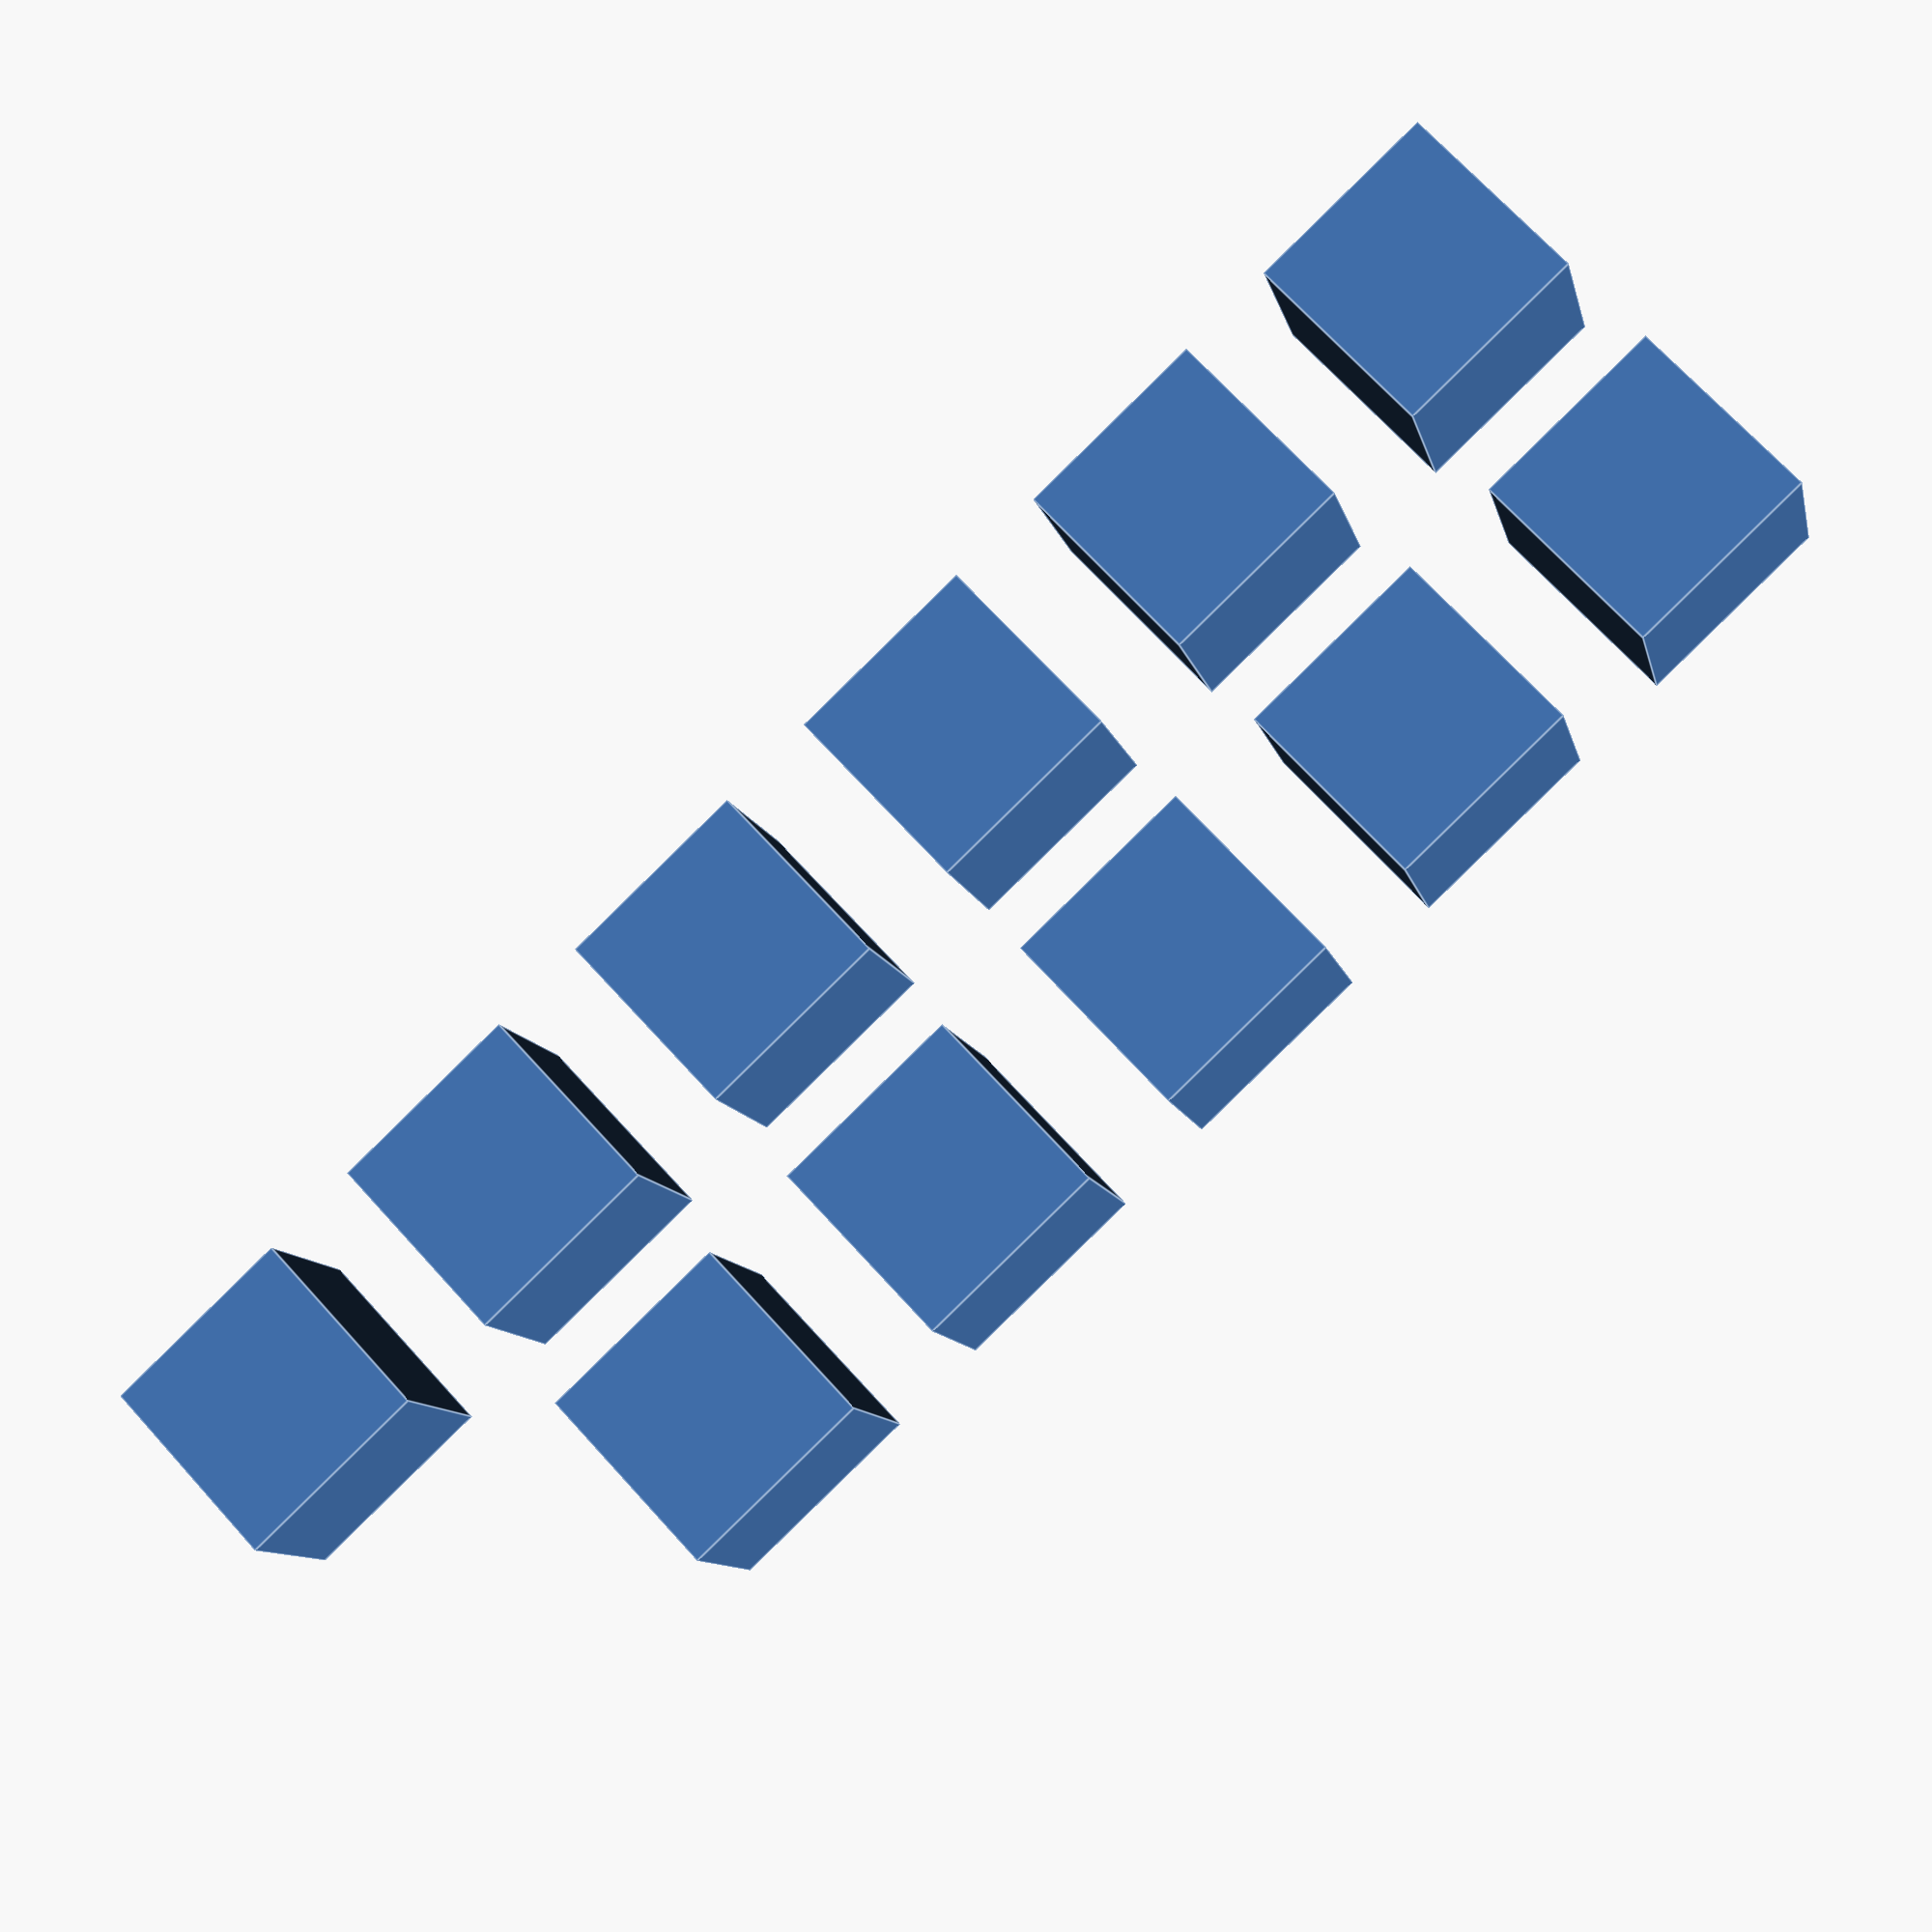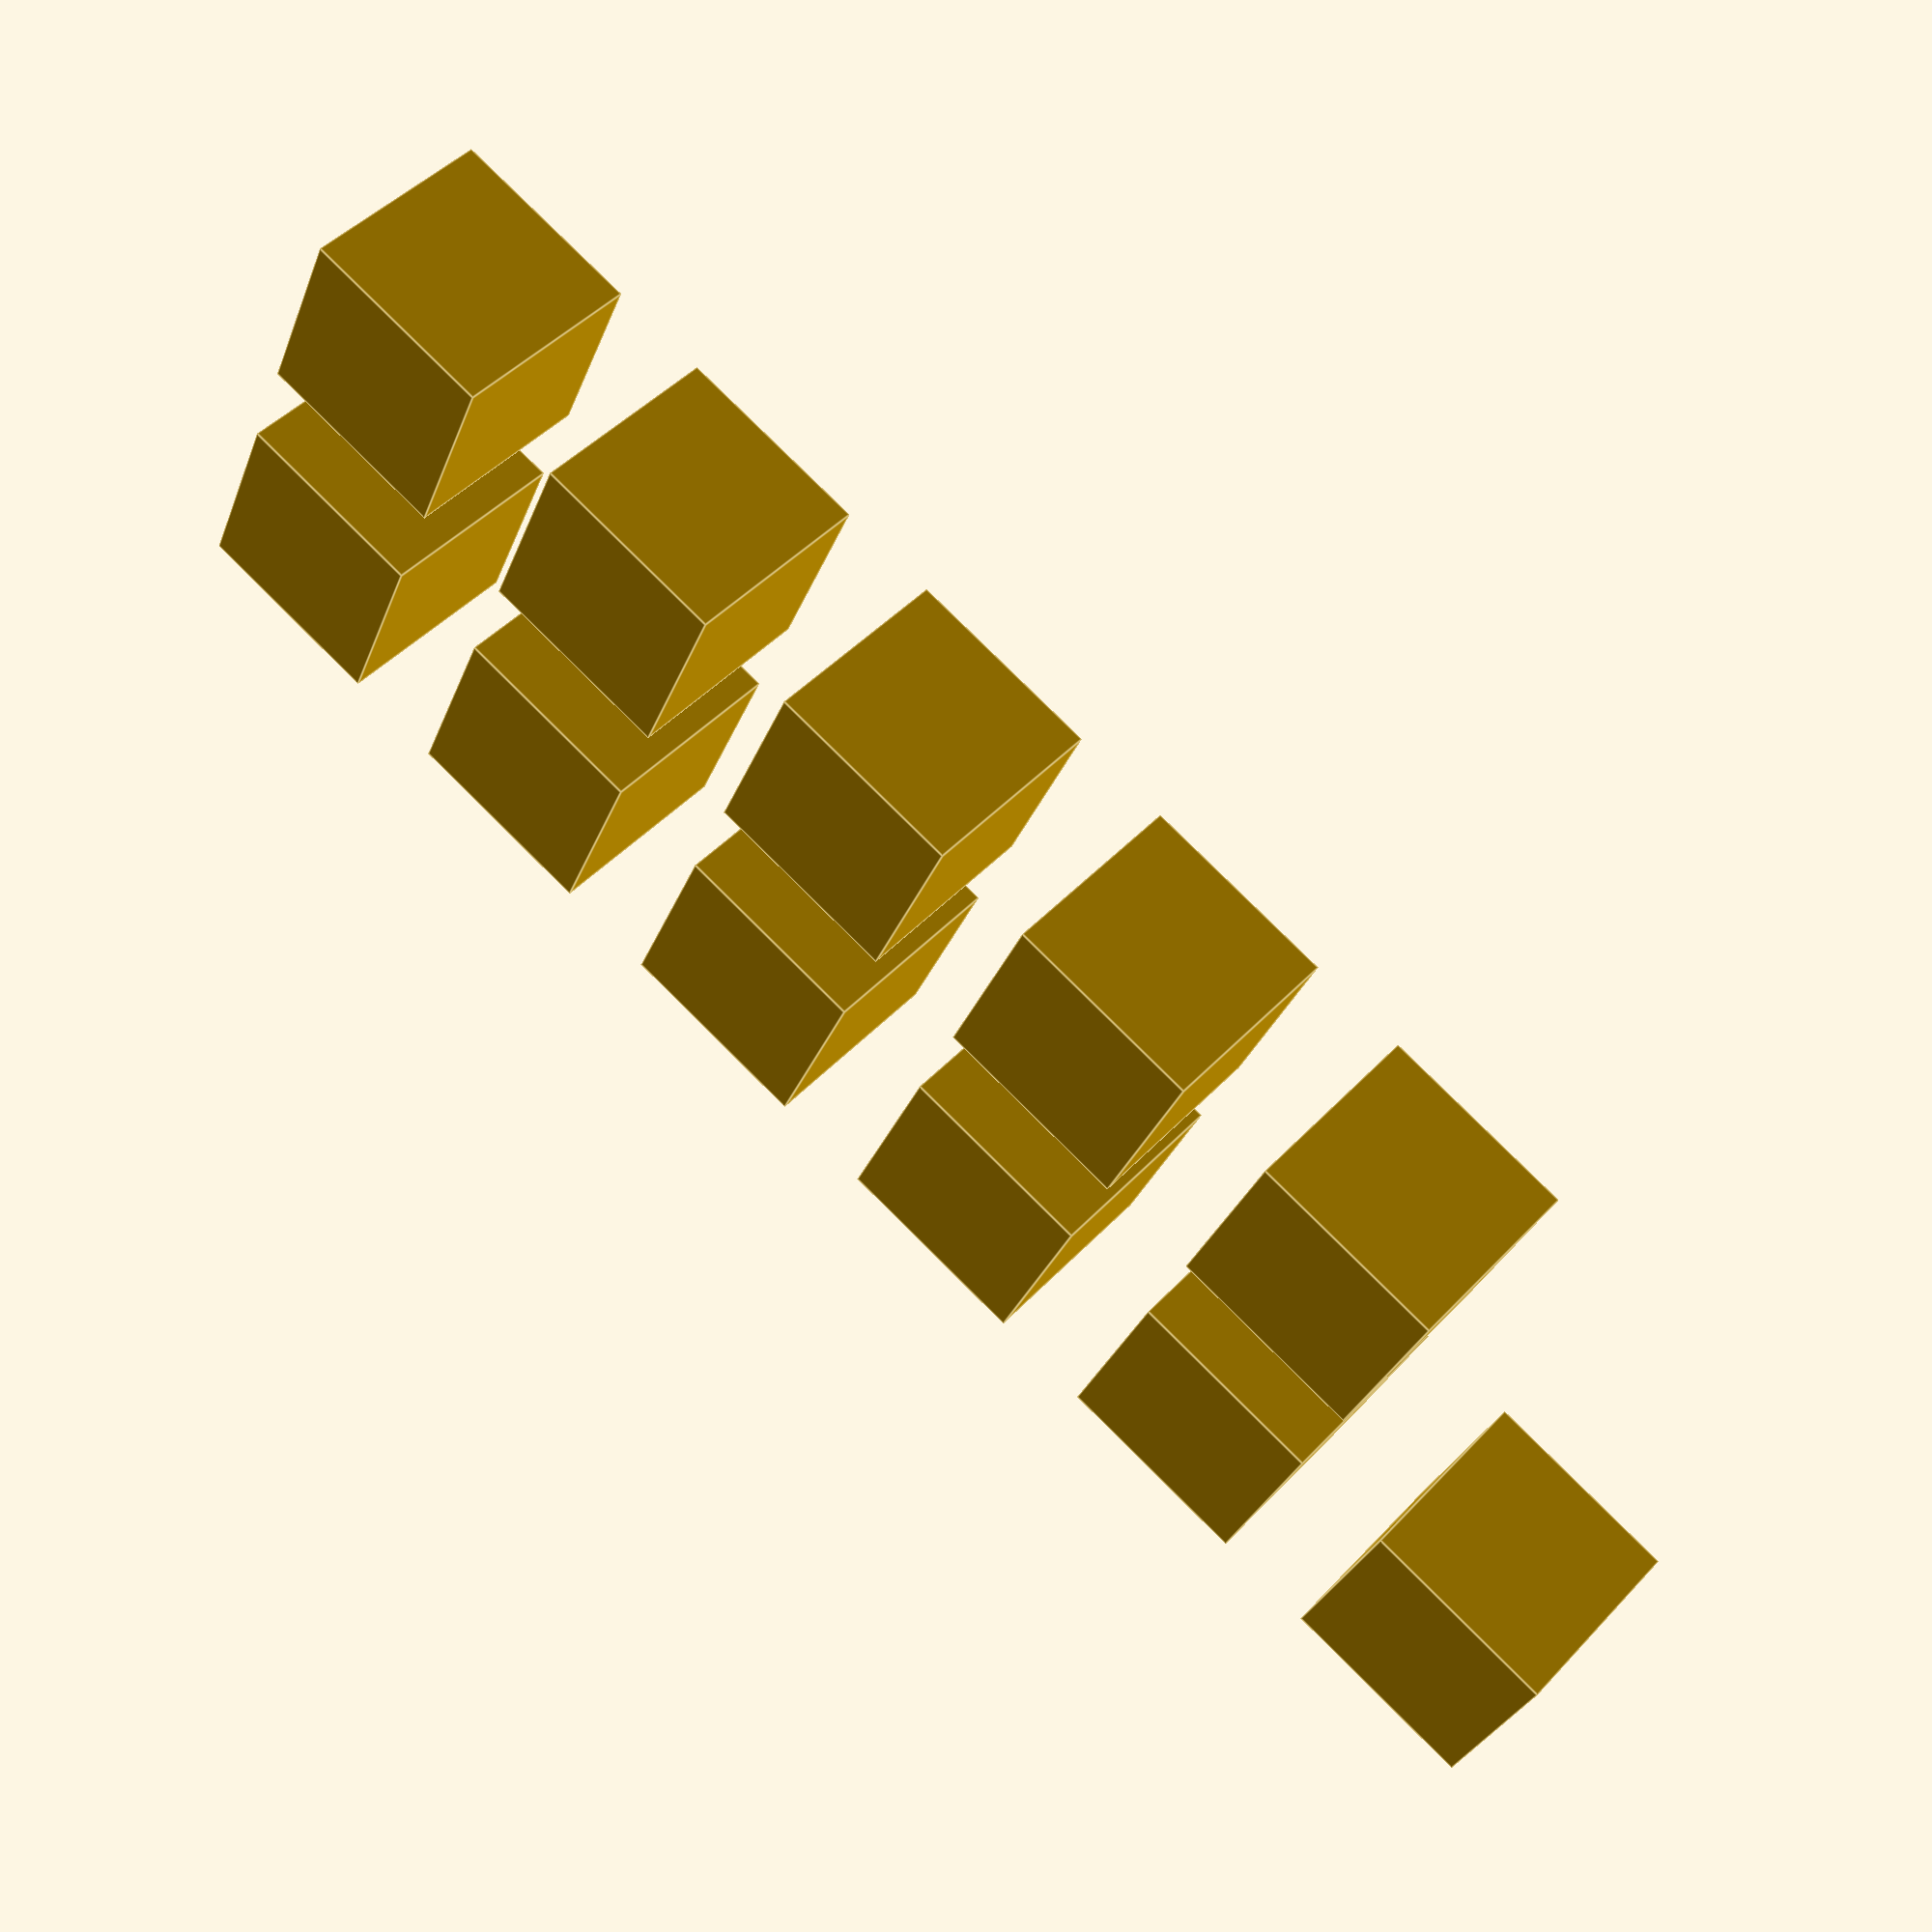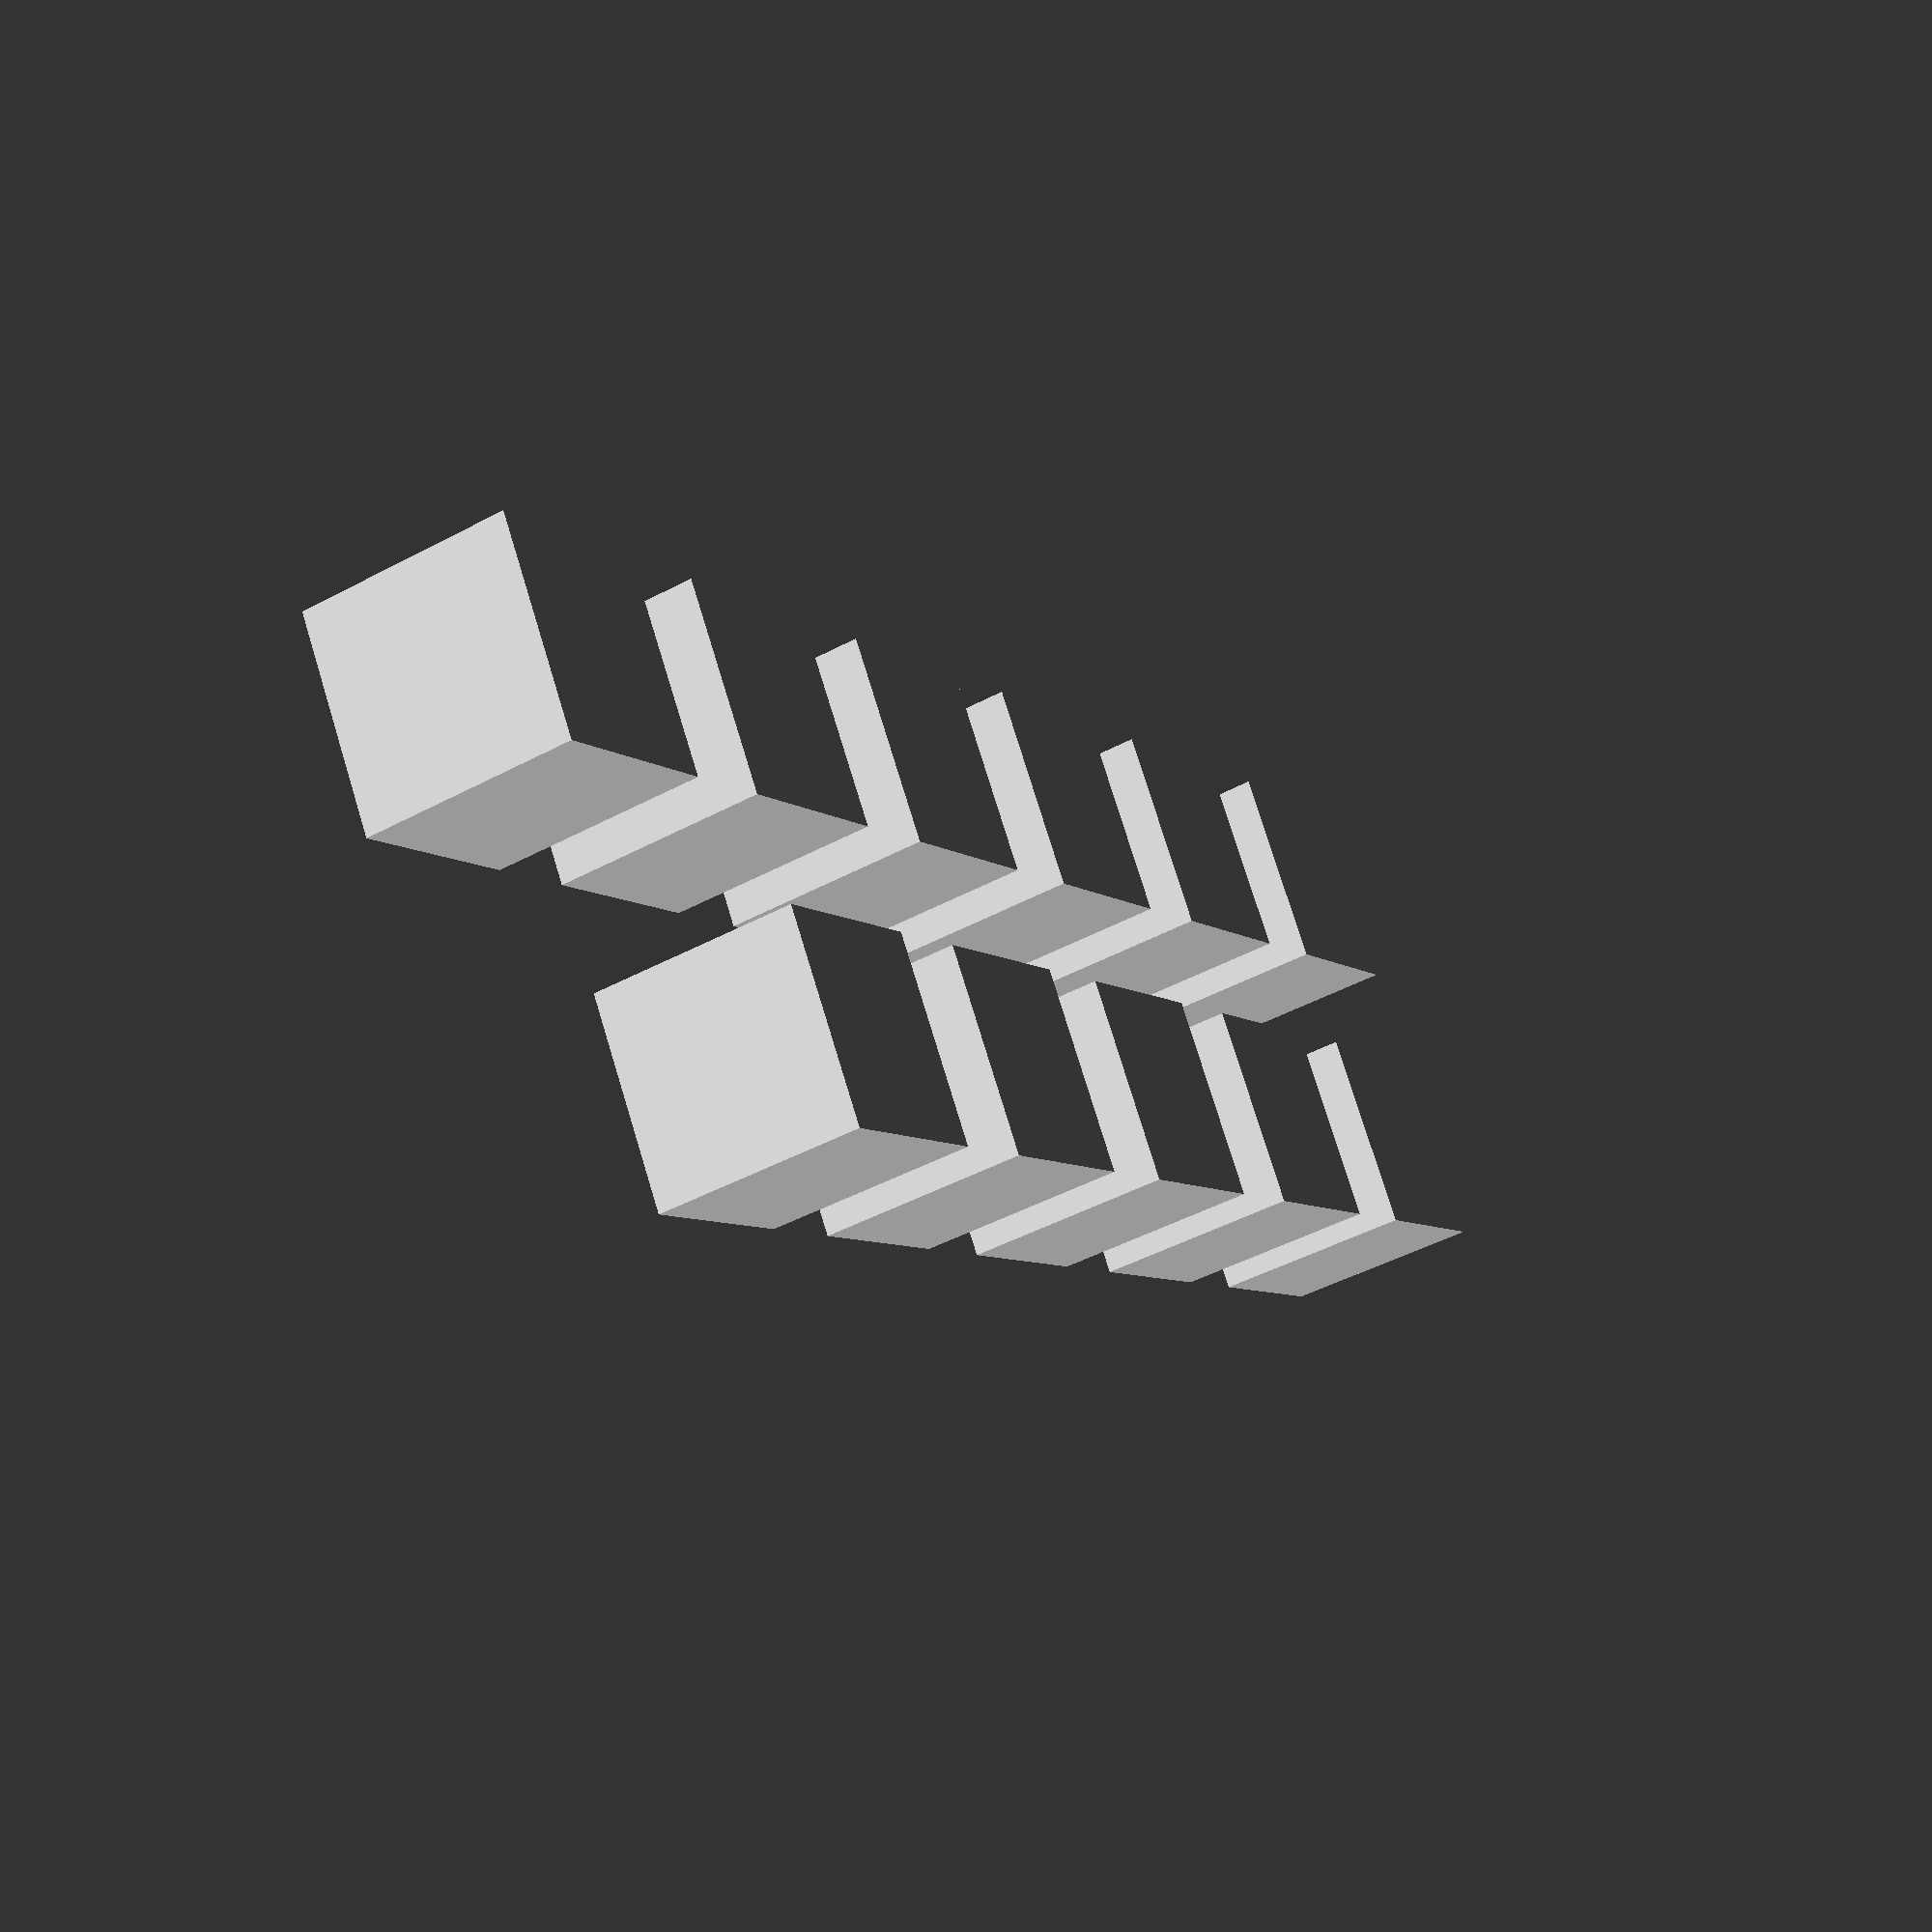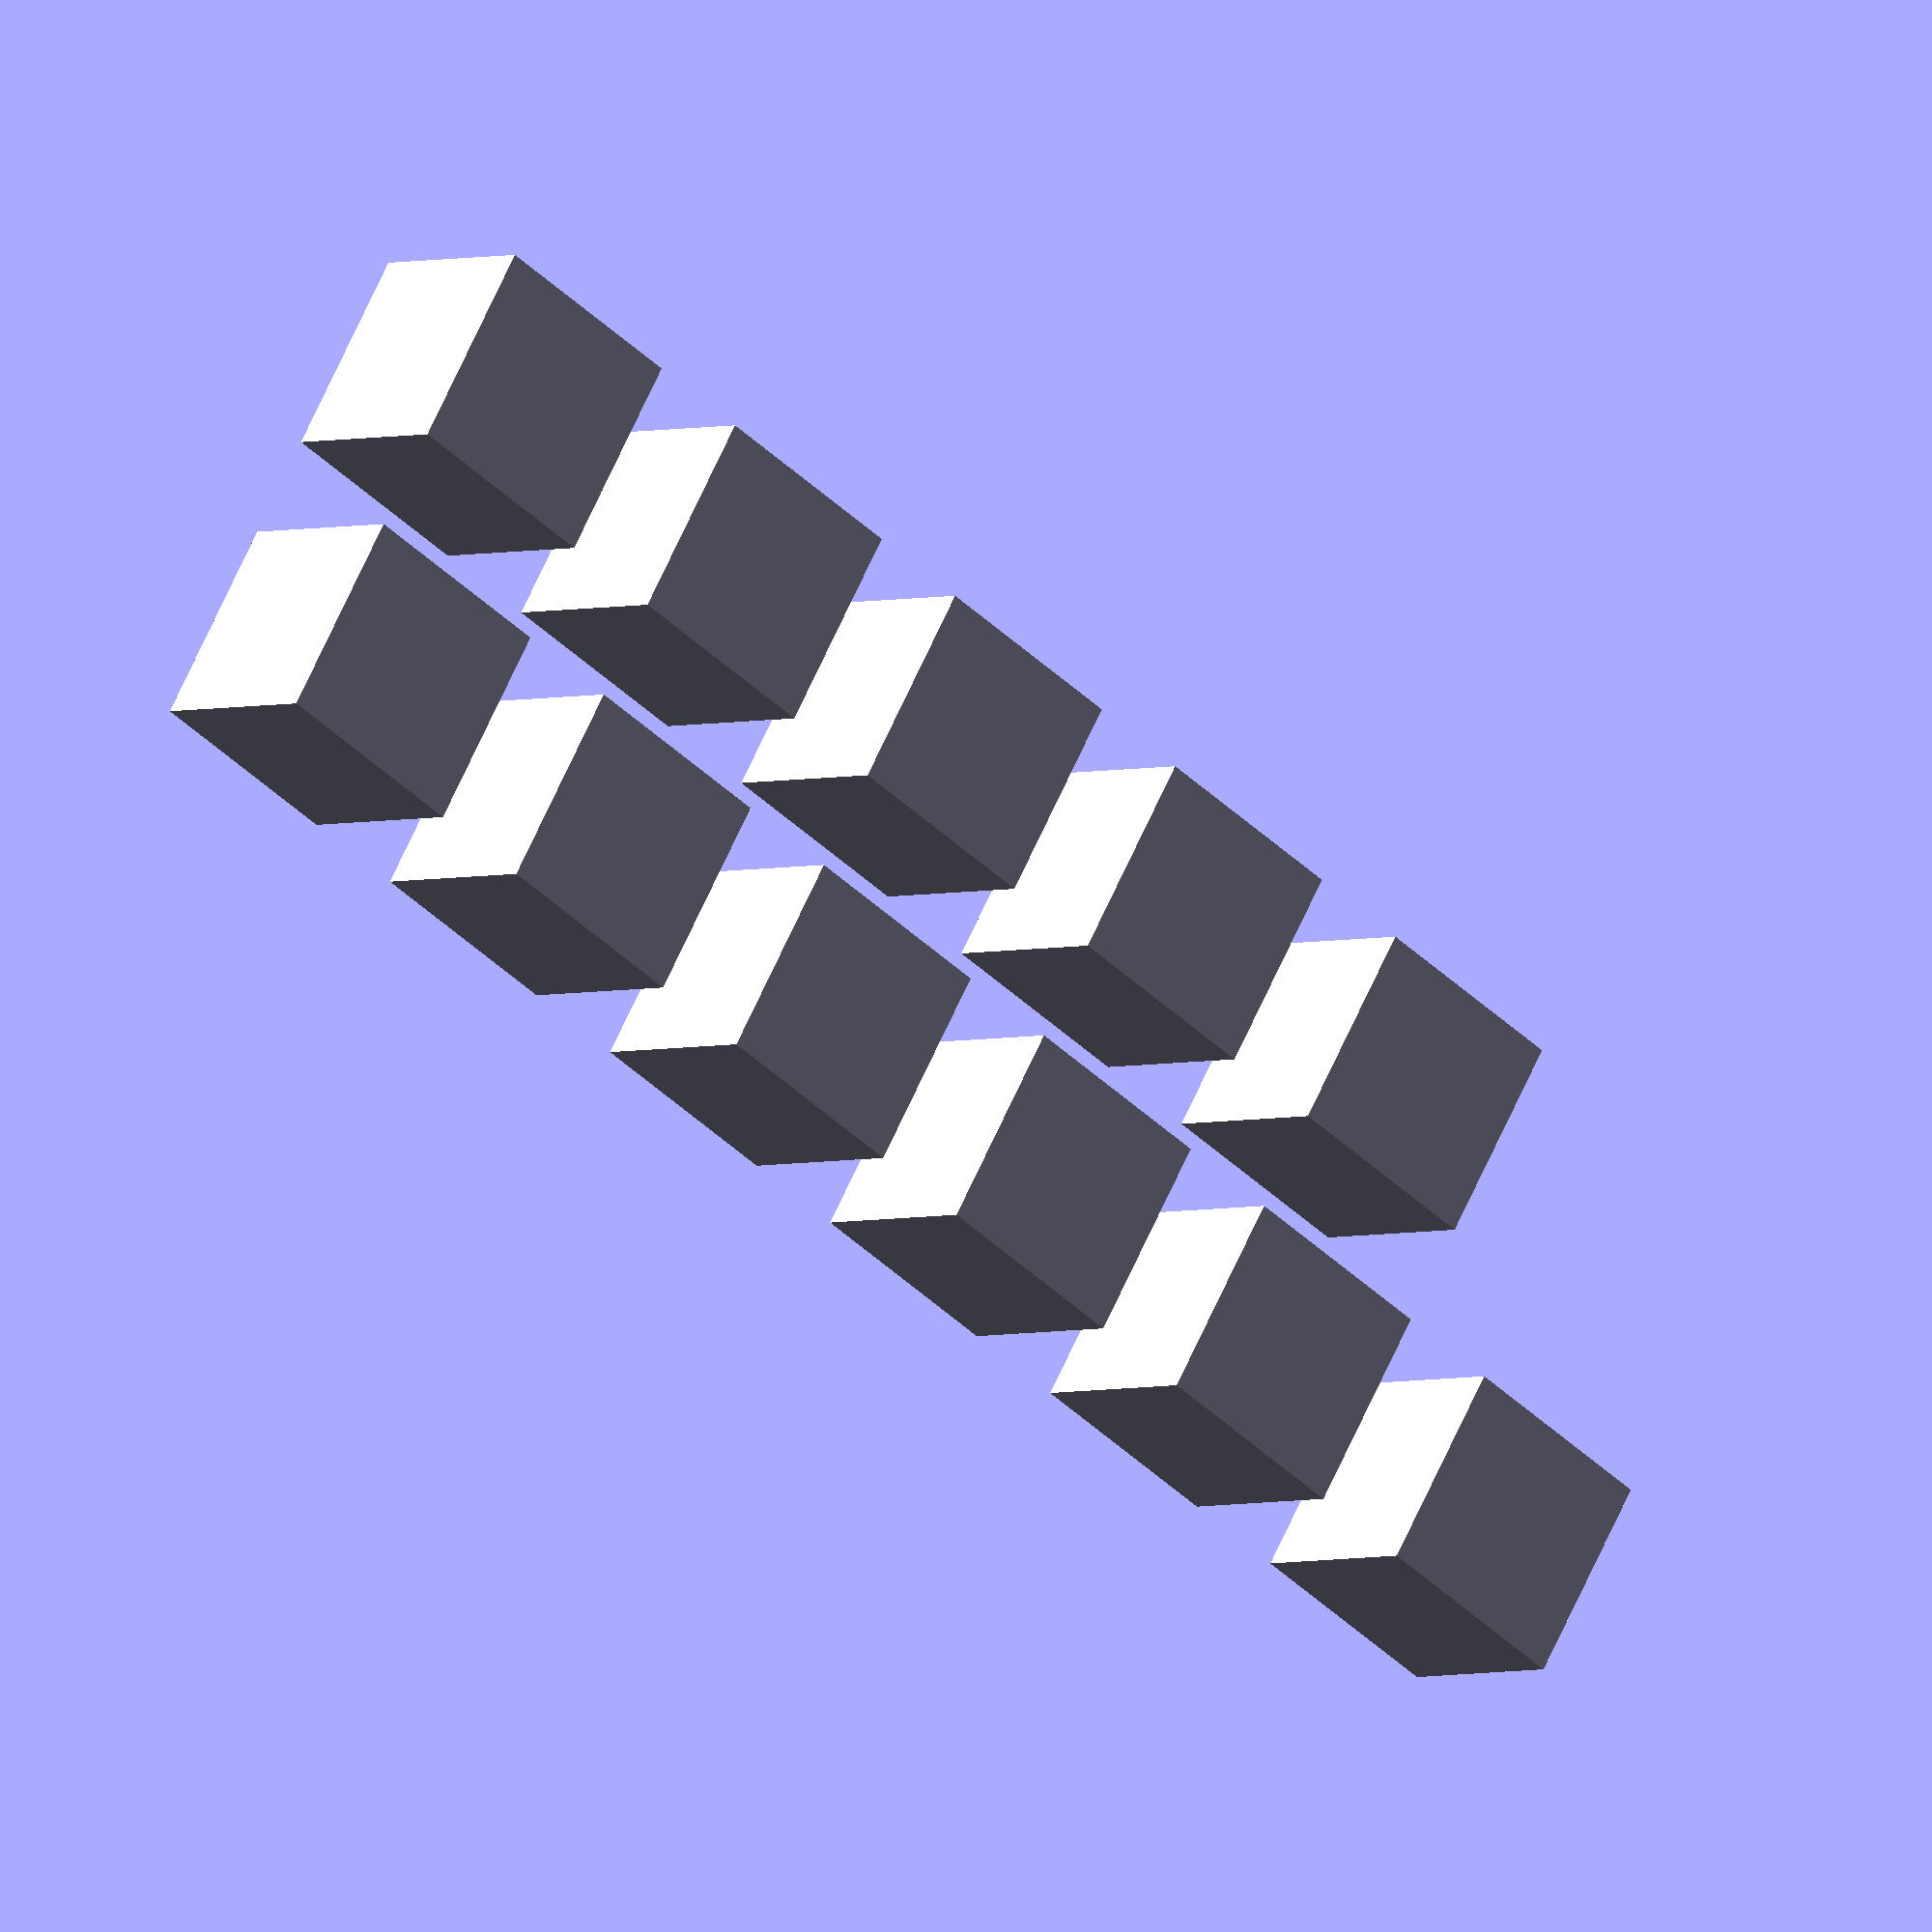
<openscad>
if (true) cube(2, true);
else cylinder(r=1,h=2);

translate([3,0,0])
  if (false) cylinder(r=1,h=2);
  else cube(2, true);

translate([0,3,0])
  if (false) cylinder(r=1,h=2);
  else if (true) cube(2, true);
  else sphere();

translate([3,3,0])
  if (false) cylinder(r=1,h=2);
  else if (false) sphere();
  else cube(2, true);

translate([6,0,0])
  if (0) cylinder(r=1,h=2);
  else cube(2, true);

translate([6,3,0])
  if (1) cube(2, true);
  else cylinder(r=1,h=2);

translate([9,0,0])
  if ("") cylinder(r=1,h=2);
  else cube(2, true);

translate([9,3,0])
  if ("hello") cube(2, true);
  else cylinder(r=1,h=2);

translate([12,0,0])
  if ([]) cylinder(r=1,h=2);
  else cube(2, true);

translate([12,3,0])
  if ([1,2,3]) cube(2, true);
  else cylinder(r=1,h=2);

translate([15,0,0])
  if (ILLEGAL) cylinder(r=1,h=2);
  else cube(2, true);

</openscad>
<views>
elev=189.6 azim=316.8 roll=168.5 proj=p view=edges
elev=135.2 azim=203.7 roll=140.7 proj=p view=edges
elev=224.7 azim=326.8 roll=237.9 proj=p view=solid
elev=182.6 azim=210.8 roll=216.5 proj=o view=wireframe
</views>
